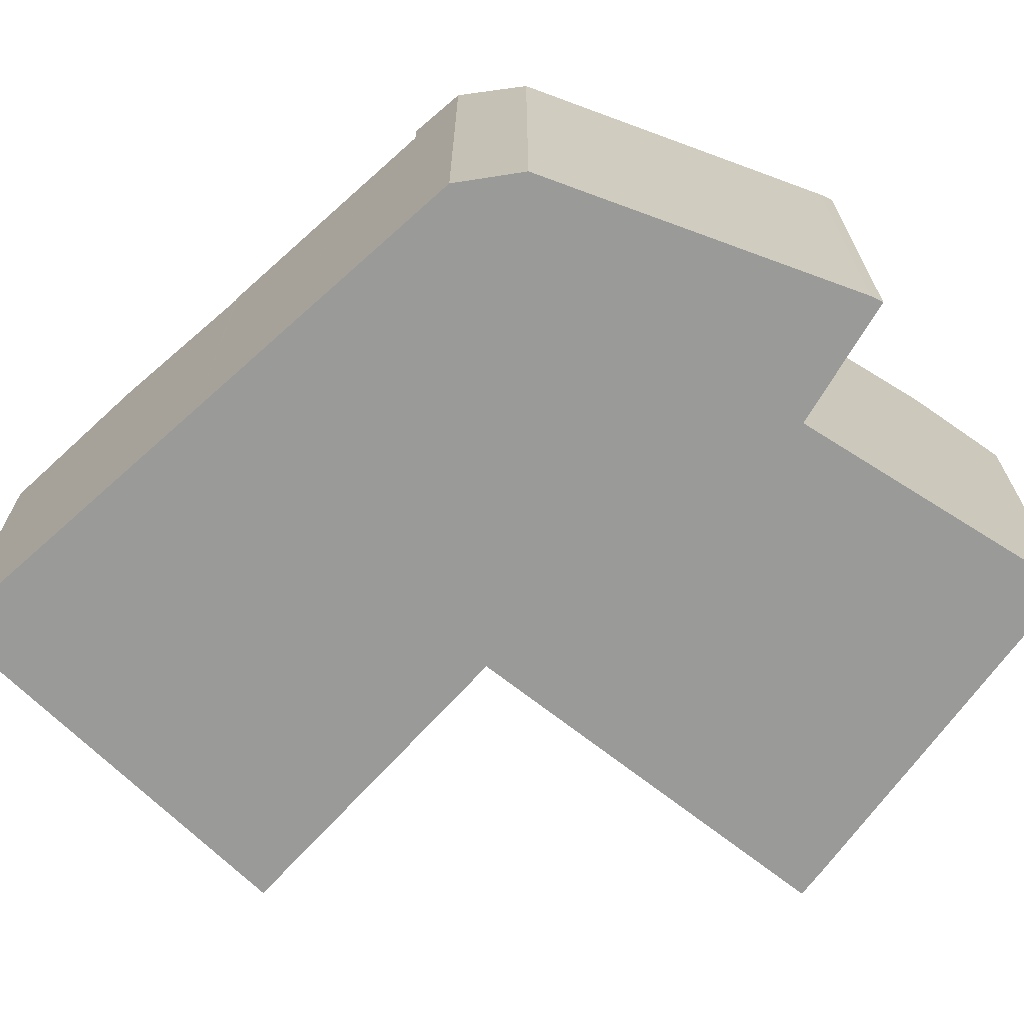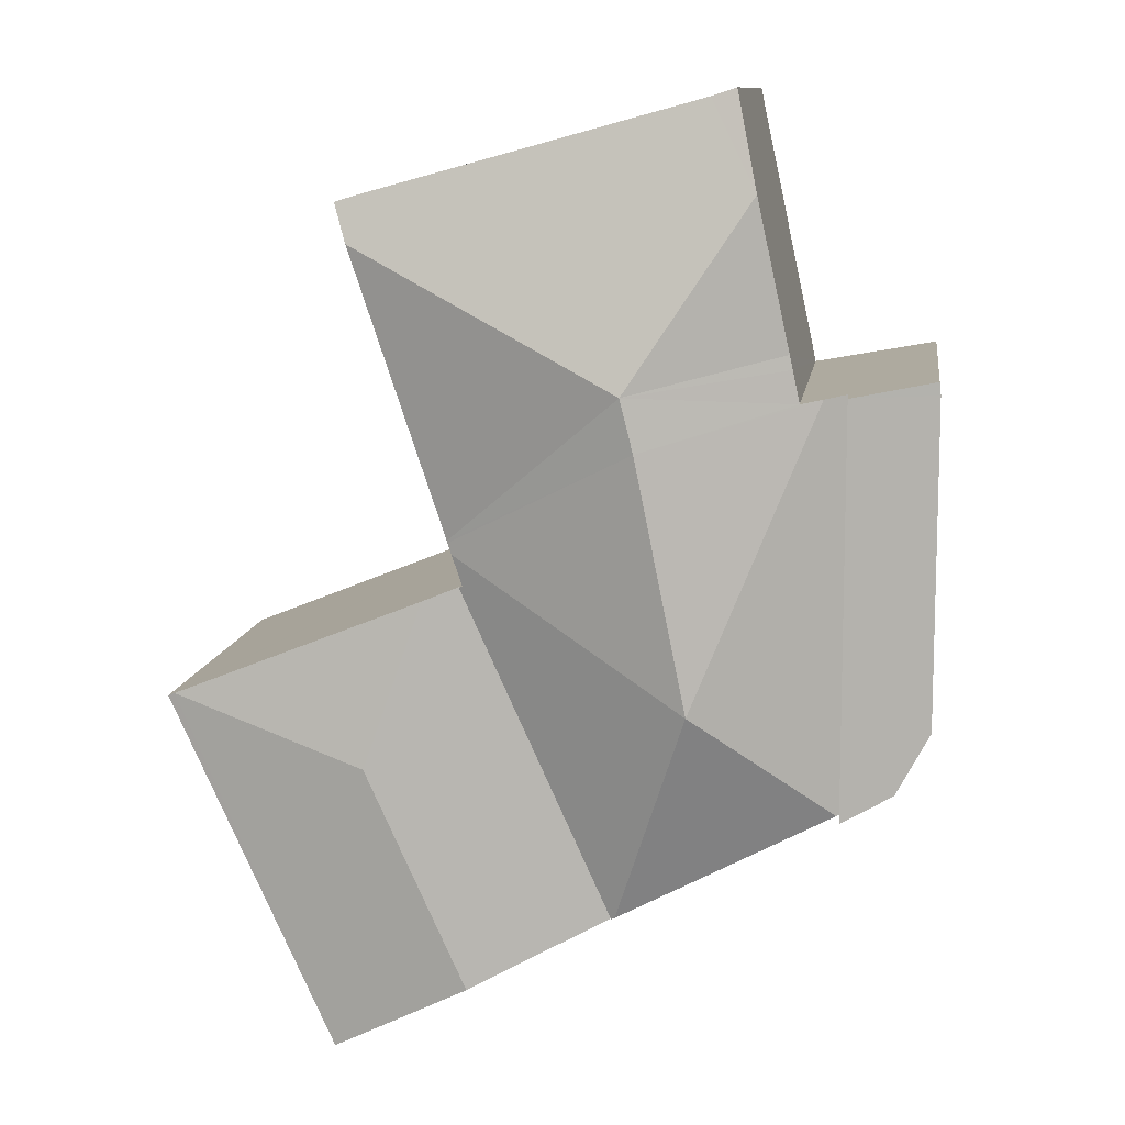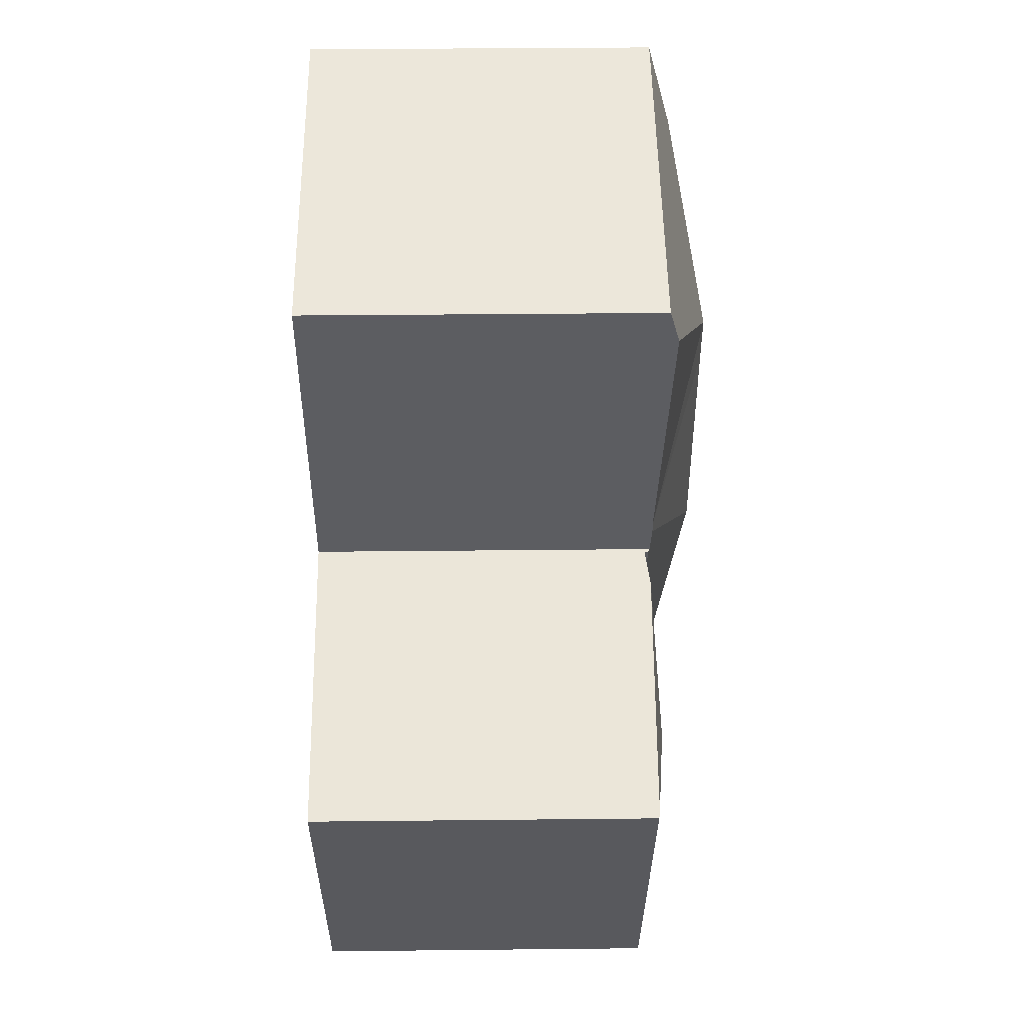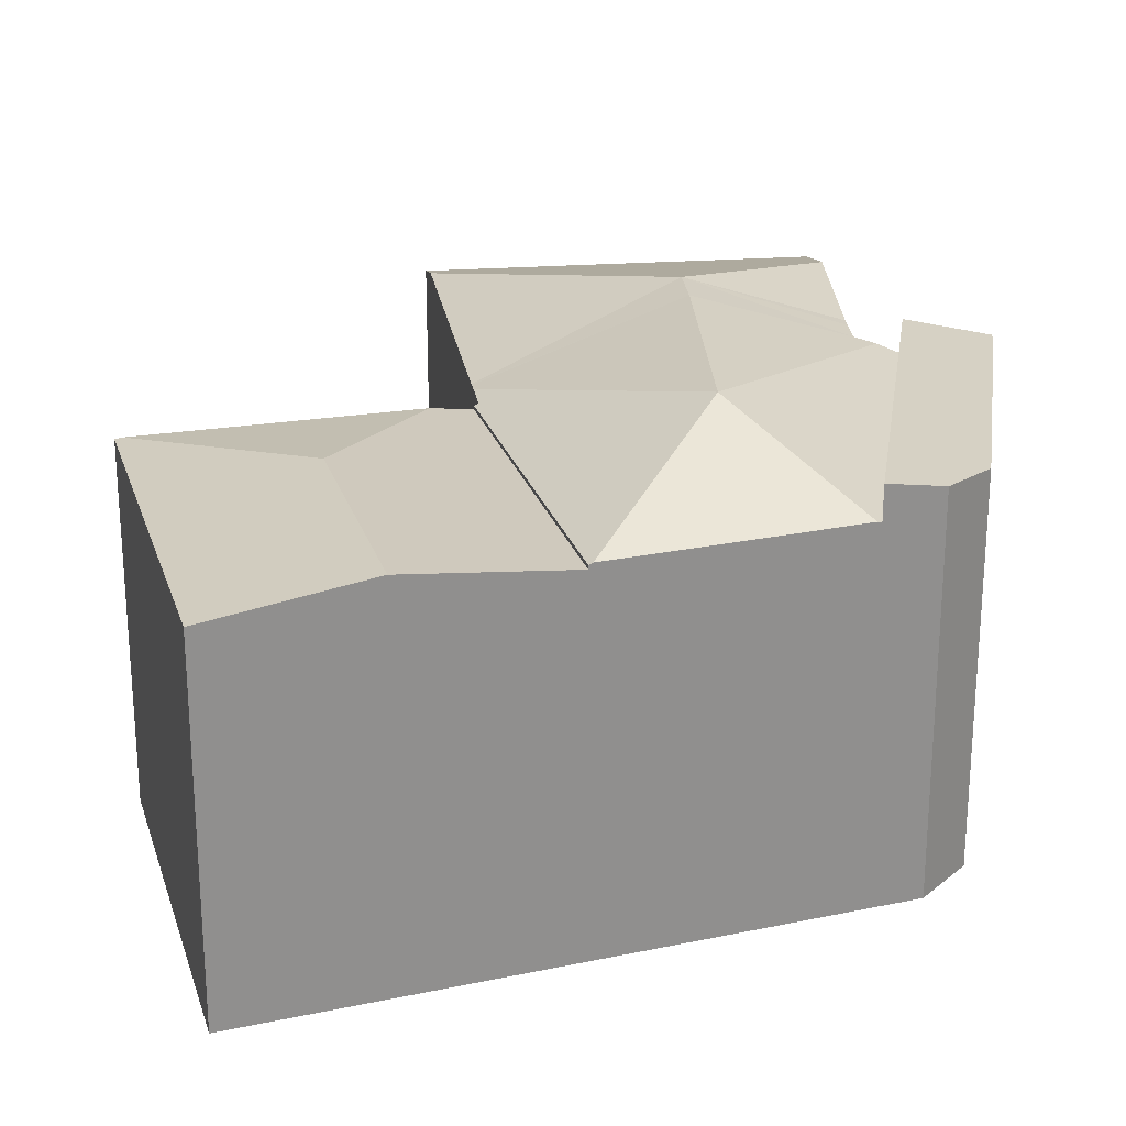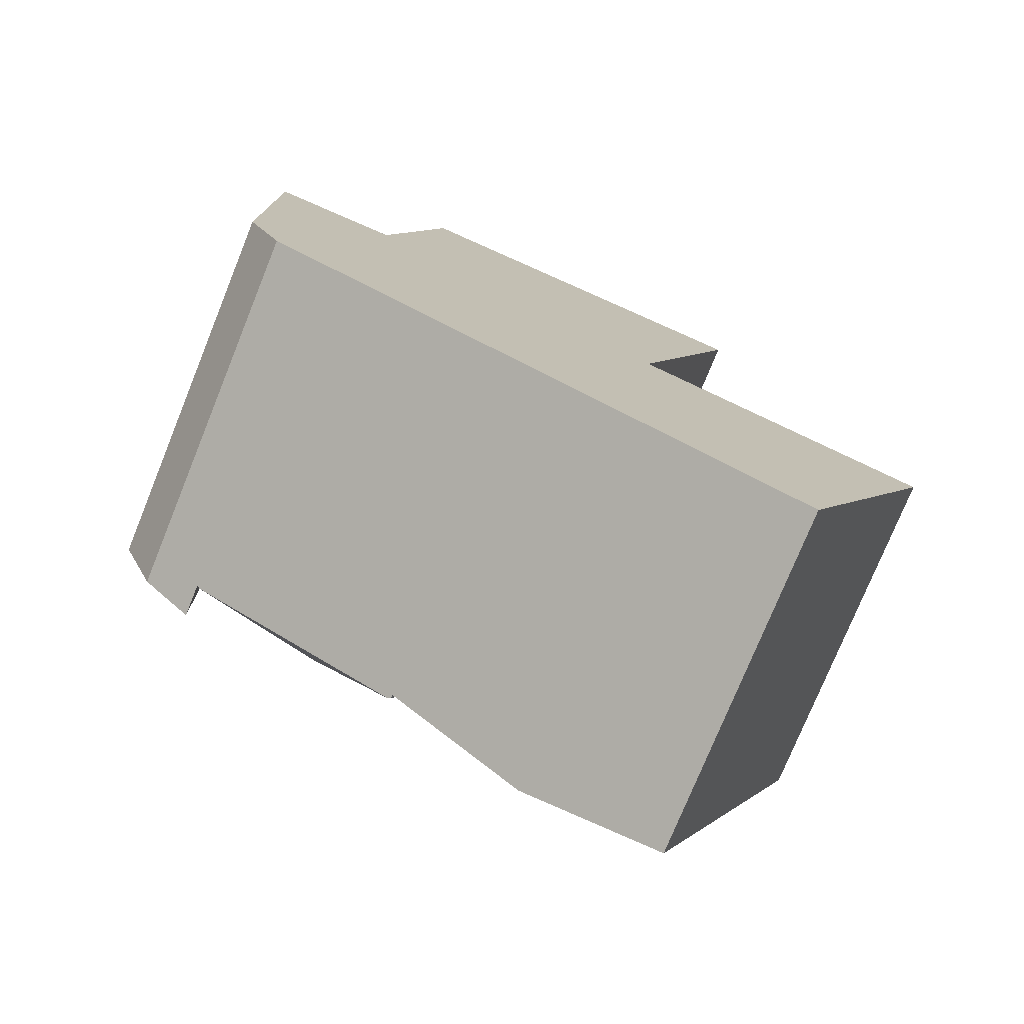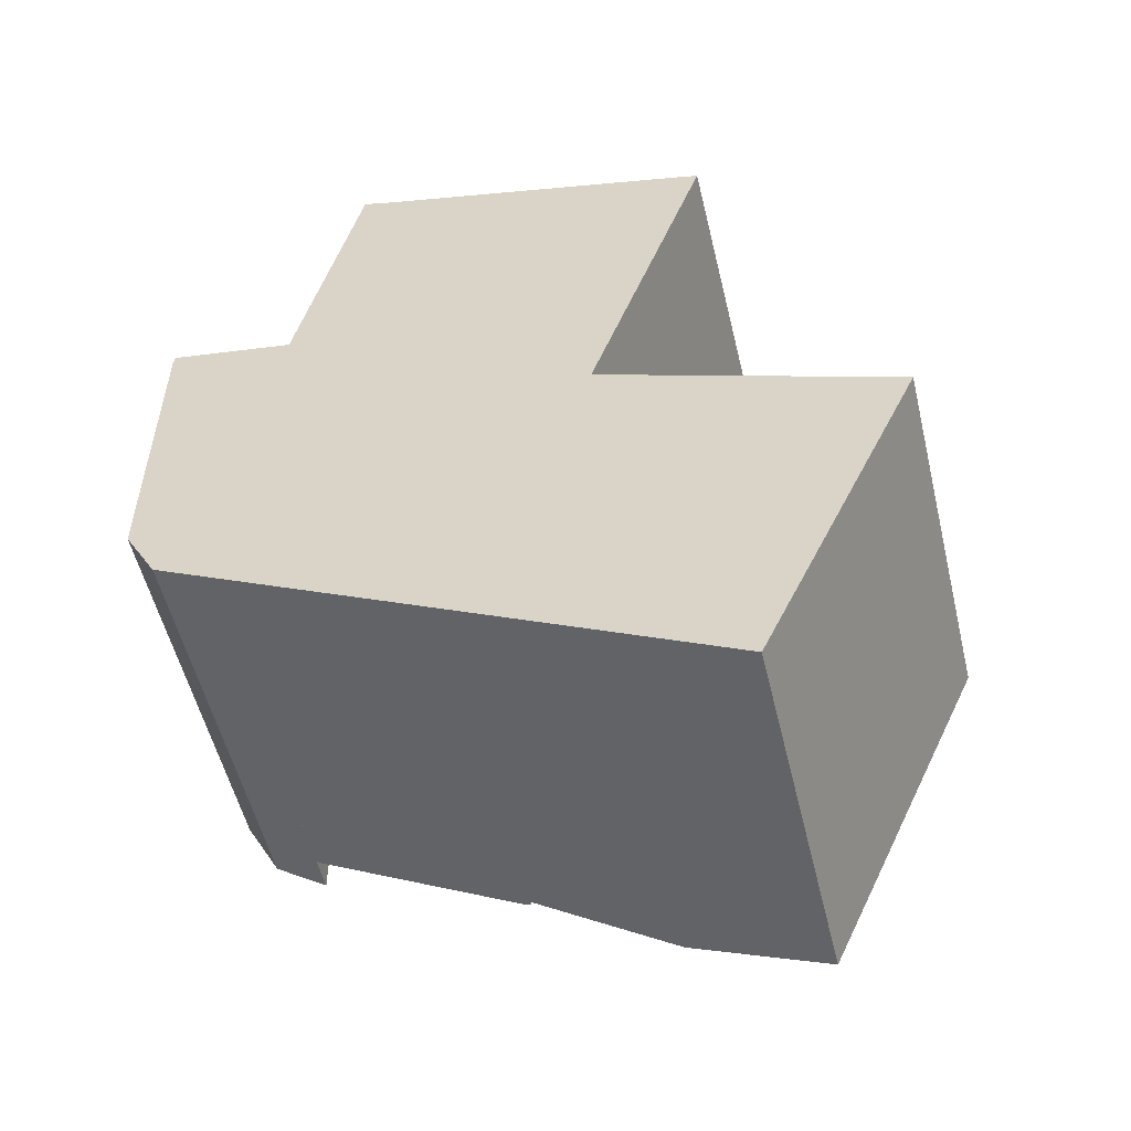
<metadata>
{"format":"obj","ext":"obj","renderer":"f3d","projection":"perspective","resolution":1024,"background":"white","views":[{"elev":-69.2,"azim":-110.2,"up":"+Y"},{"elev":10.9,"azim":-171.9,"up":"+Z"},{"elev":35.2,"azim":89.2,"up":"+Z"},{"elev":24.1,"azim":-171.4,"up":"+Y"},{"elev":-76.4,"azim":-22.1,"up":"+Z"},{"elev":-54.4,"azim":13.5,"up":"+Z"}]}
</metadata>
<code>
v  7.41 8.717 -4.949
v  10.94 8.758 3.048
v  11.04 8.717 3.009
v  5.542 10.28 0.446
v  7.323 8.756 -4.903
v  11.19 8.793 3.804
v  2.135 8.756 -2.162
v  2.048 8.717 -2.116
v  2.065 8.717 7.71
v  2.614 8.963 7.611
v  6.772 10.28 6.461
v  3.144 9.128 7.515
v  7.09 10.28 7.727
v  3.312 9.131 8.289
v  3.386 9.127 8.627
v  4.156 9.365 12.18
v  5.253 8.75 14.31
v  4.662 8.743 14.51
v  13.23 8.743 12.12
v  13.55 9.005 10.99
v  13.86 8.746 11.94
v  11.3 8.781 4.131
v  11.28 8.782 4.08
v  13.86 -7.309e-16 11.94
v  13.55 -6.731e-16 10.99
v  11.19 -2.329e-16 3.804
v  10.94 -1.866e-16 3.048
v  11.28 -2.498e-16 4.08
v  11.3 -2.53e-16 4.131
v  11.04 -1.842e-16 3.009
v  3.144 -4.602e-16 7.515
v  2.065 -4.721e-16 7.71
v  2.614 -4.66e-16 7.611
v  5.253 -8.762e-16 14.31
v  4.662 -8.882e-16 14.51
v  13.23 -7.423e-16 12.12
v  7.41 3.03e-16 -4.949
v  2.048 1.296e-16 -2.116
v  7.323 3.002e-16 -4.903
v  2.135 1.324e-16 -2.162
v  3.312 -5.076e-16 8.289
v  4.156 -7.456e-16 12.18
v  3.386 -5.283e-16 8.627
v  14.45 8.637 -8.031
v  18.01 8.659 0.21
v  18.18 8.637 0.144
v  13.31 9.1 -1.395
v  10.86 9.1 -6.771
v  14.22 8.637 -8.546
v  11.93 8.742 2.651
v  11.04 8.625 3.009
v  7.41 8.625 -4.949
v  18.18 -8.817e-18 0.144
v  11.93 -1.623e-16 2.651
v  18.01 -1.286e-17 0.21
v  14.45 4.918e-16 -8.031
v  14.22 5.233e-16 -8.546
v  10.86 4.146e-16 -6.771
v  2.065 9.544 7.71
v  0.014 9.137 7.772
v  0.047 9.144 8.074
v  0.008 9.137 4.343
v  2.048 9.544 -2.116
v  0 9.137 5.595e-16
v  0.768 9.29 -1.383
v  0.813 9.299 -1.464
v  0.813 8.964e-17 -1.464
v  0 0 0
v  0.768 8.468e-17 -1.383
v  0.014 -4.759e-16 7.772
v  0.008 -2.659e-16 4.343
v  0.047 -4.944e-16 8.074
g defaultobject
f 1 2 3
f 2 1 4
f 4 1 5
f 4 6 2
f 4 5 7
f 8 4 7
f 4 8 9
f 4 9 10
f 10 11 4
f 11 10 12
f 11 12 13
f 13 12 14
f 13 14 15
f 13 15 16
f 17 16 18
f 16 17 13
f 13 17 19
f 13 19 20
f 20 19 21
f 13 20 22
f 11 22 23
f 22 11 13
f 6 11 23
f 11 6 4
f 24 20 21
f 20 24 22
f 22 24 23
f 23 24 6
f 6 24 2
f 2 24 25
f 2 25 26
f 2 26 27
f 26 25 28
f 28 25 29
f 27 3 2
f 3 27 30
f 10 31 12
f 31 10 9
f 31 9 32
f 31 32 33
f 18 34 17
f 34 18 35
f 34 19 17
f 19 34 36
f 19 24 21
f 24 19 36
f 30 1 3
f 1 30 37
f 37 5 1
f 5 37 7
f 7 37 8
f 8 37 38
f 38 37 39
f 38 39 40
f 38 9 8
f 9 38 32
f 31 14 12
f 14 31 15
f 15 31 16
f 16 31 18
f 18 31 41
f 18 41 42
f 18 42 35
f 42 41 43
f 36 25 24
f 25 36 34
f 25 34 29
f 29 34 28
f 28 34 26
f 26 34 27
f 27 37 30
f 37 27 34
f 37 34 35
f 37 35 42
f 37 42 43
f 37 43 41
f 37 41 31
f 37 31 33
f 37 33 32
f 37 32 39
f 39 32 38
f 39 38 40
f 44 45 46
f 45 44 47
f 47 44 48
f 48 44 49
f 47 50 45
f 51 48 52
f 48 51 47
f 47 51 50
f 30 50 51
f 50 30 45
f 45 30 46
f 46 30 53
f 53 30 54
f 53 54 55
f 53 44 46
f 44 53 56
f 44 56 49
f 49 56 57
f 57 48 49
f 48 57 52
f 52 57 37
f 37 57 58
f 37 51 52
f 51 37 30
f 56 58 57
f 58 56 53
f 58 53 37
f 37 53 30
f 30 53 55
f 30 55 54
f 59 60 61
f 60 59 62
f 62 59 63
f 62 63 64
f 64 63 65
f 65 63 66
f 32 63 59
f 63 32 38
f 38 66 63
f 66 38 67
f 67 65 66
f 65 67 64
f 64 67 68
f 68 67 69
f 68 62 64
f 62 68 60
f 60 68 70
f 70 68 71
f 60 72 61
f 72 60 70
f 61 32 59
f 32 61 72
f 32 67 38
f 67 32 69
f 69 32 68
f 68 32 71
f 71 32 70
f 70 32 72

</code>
